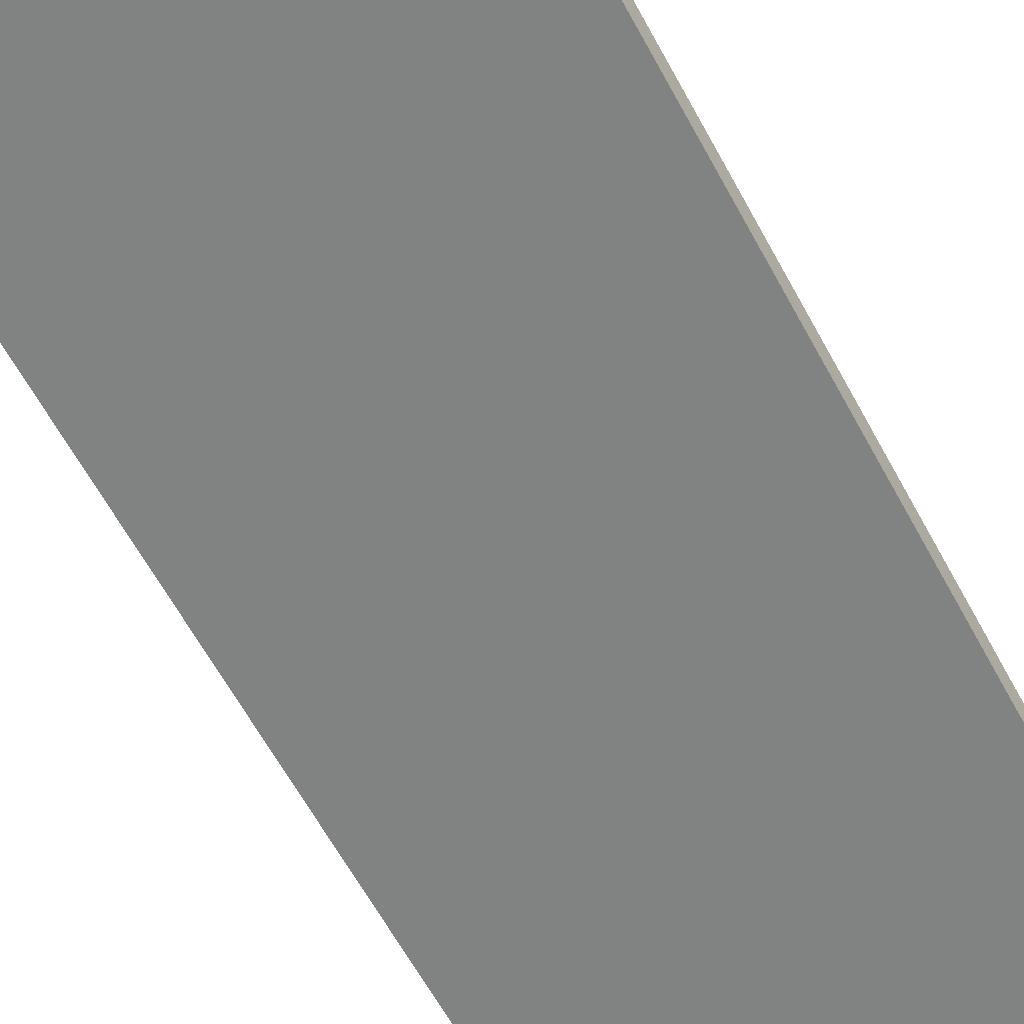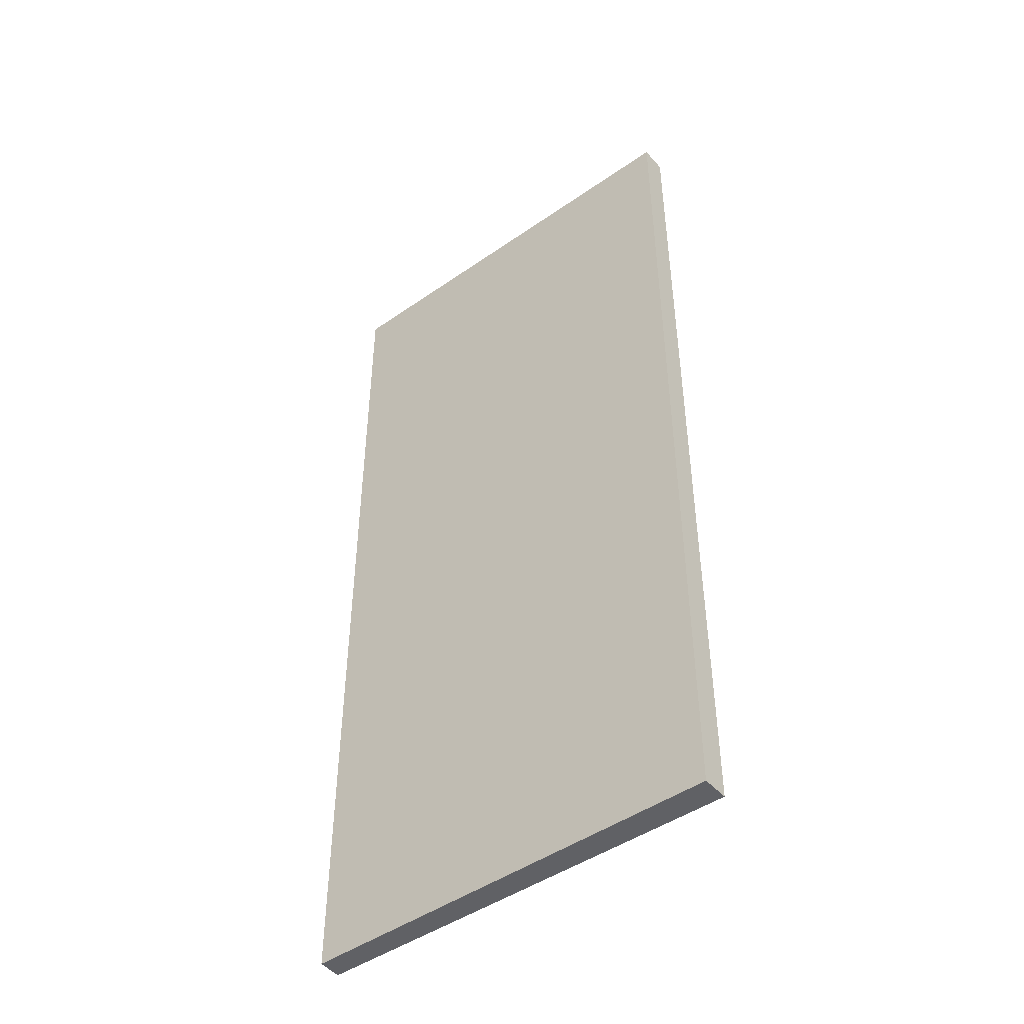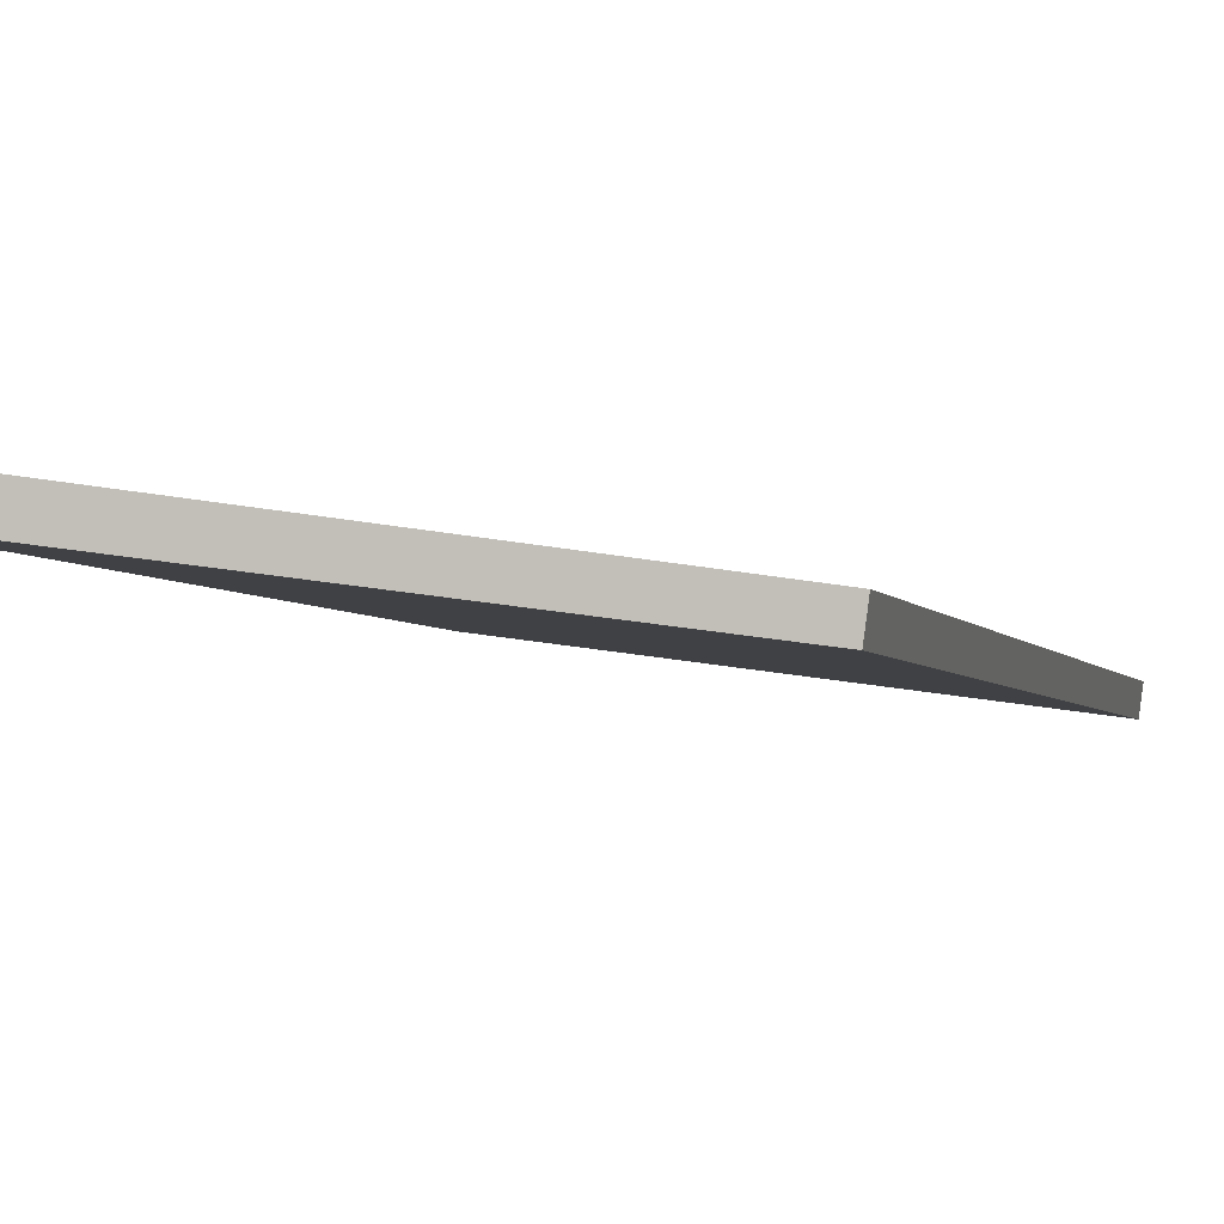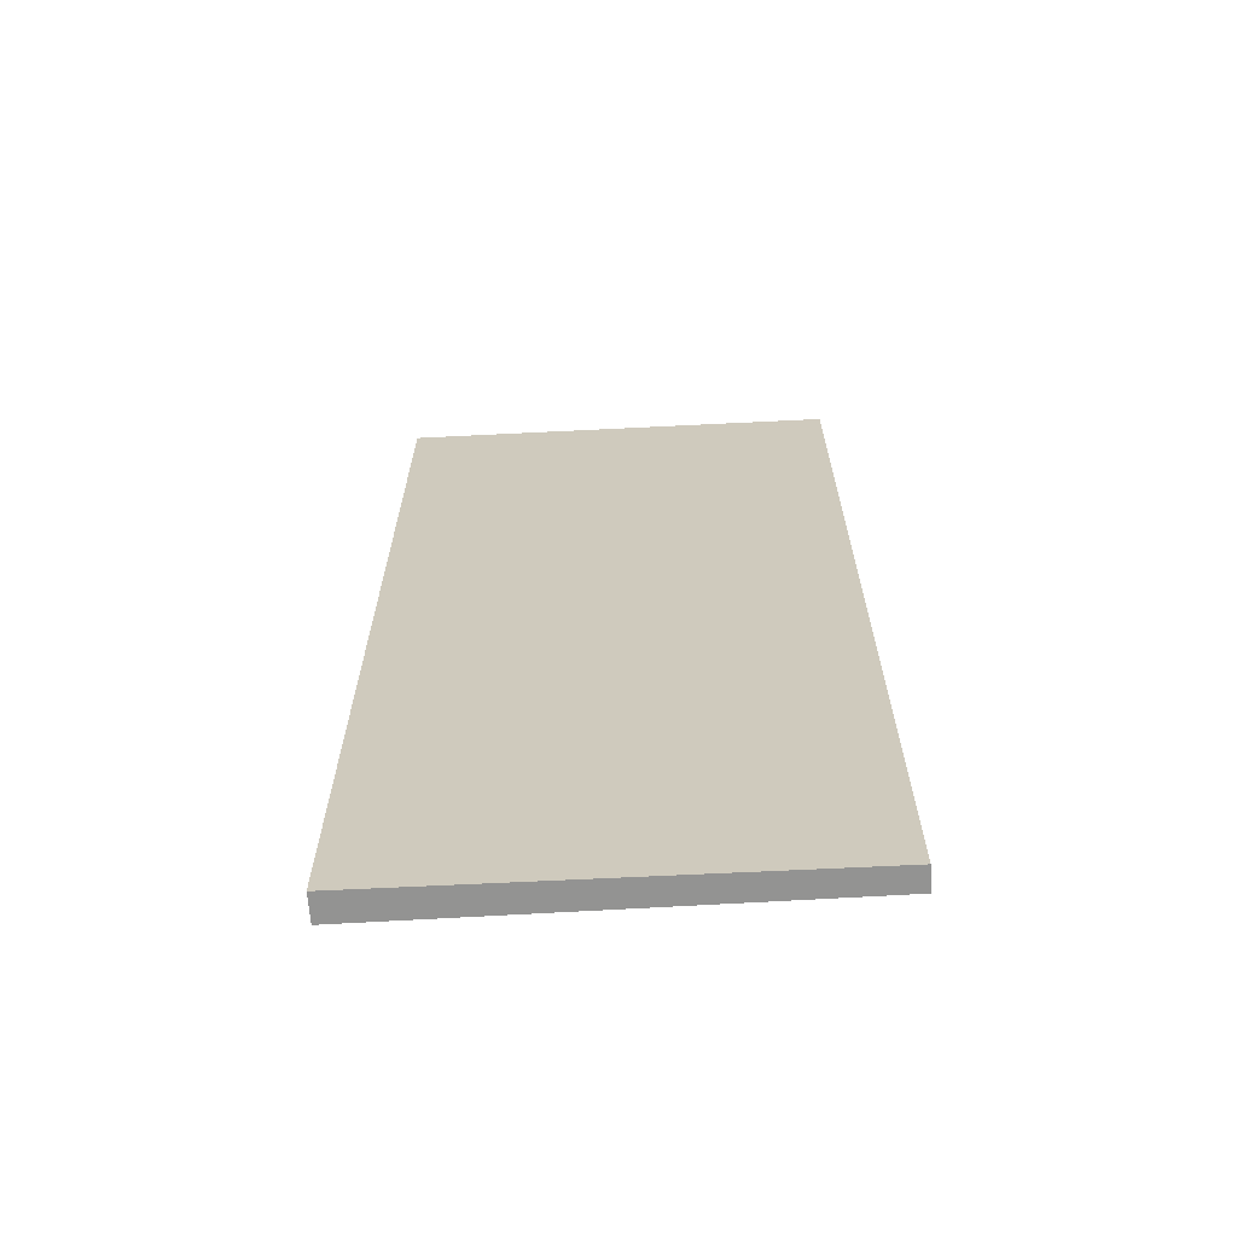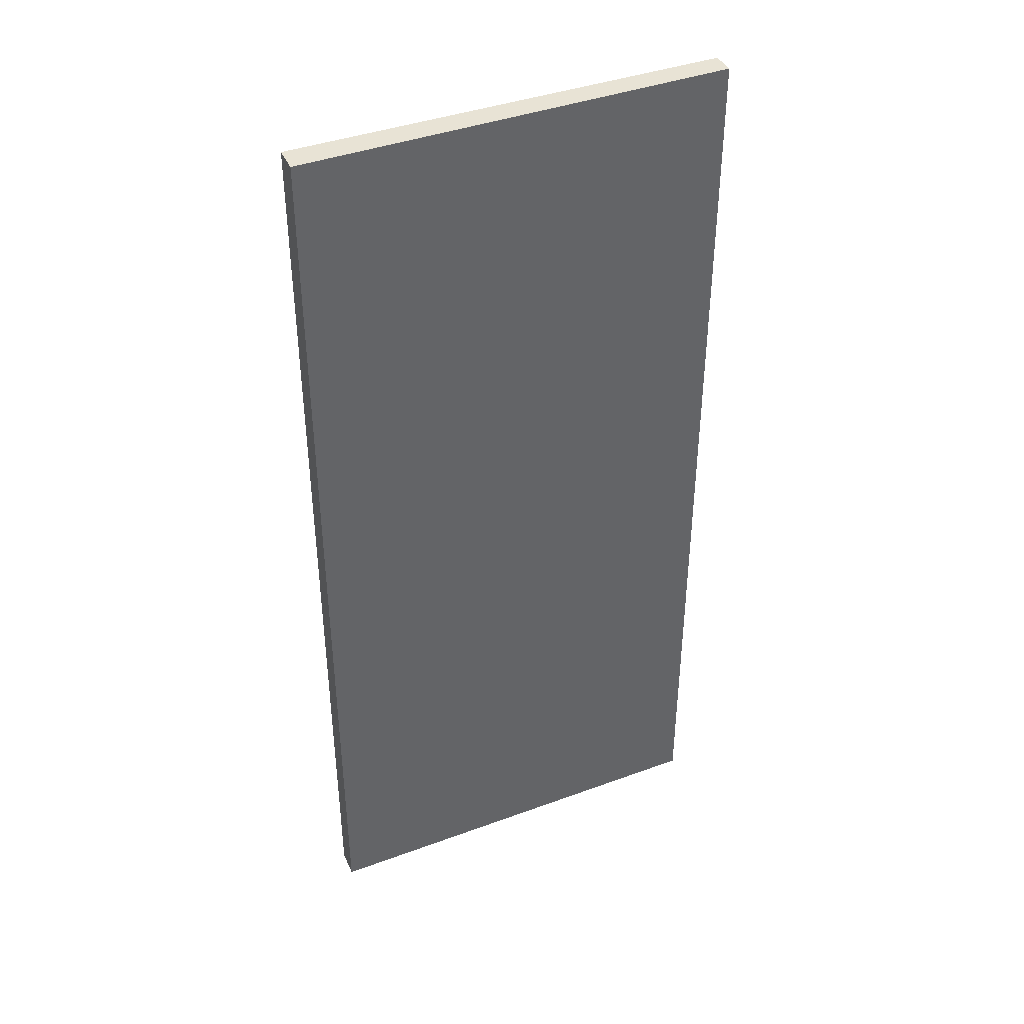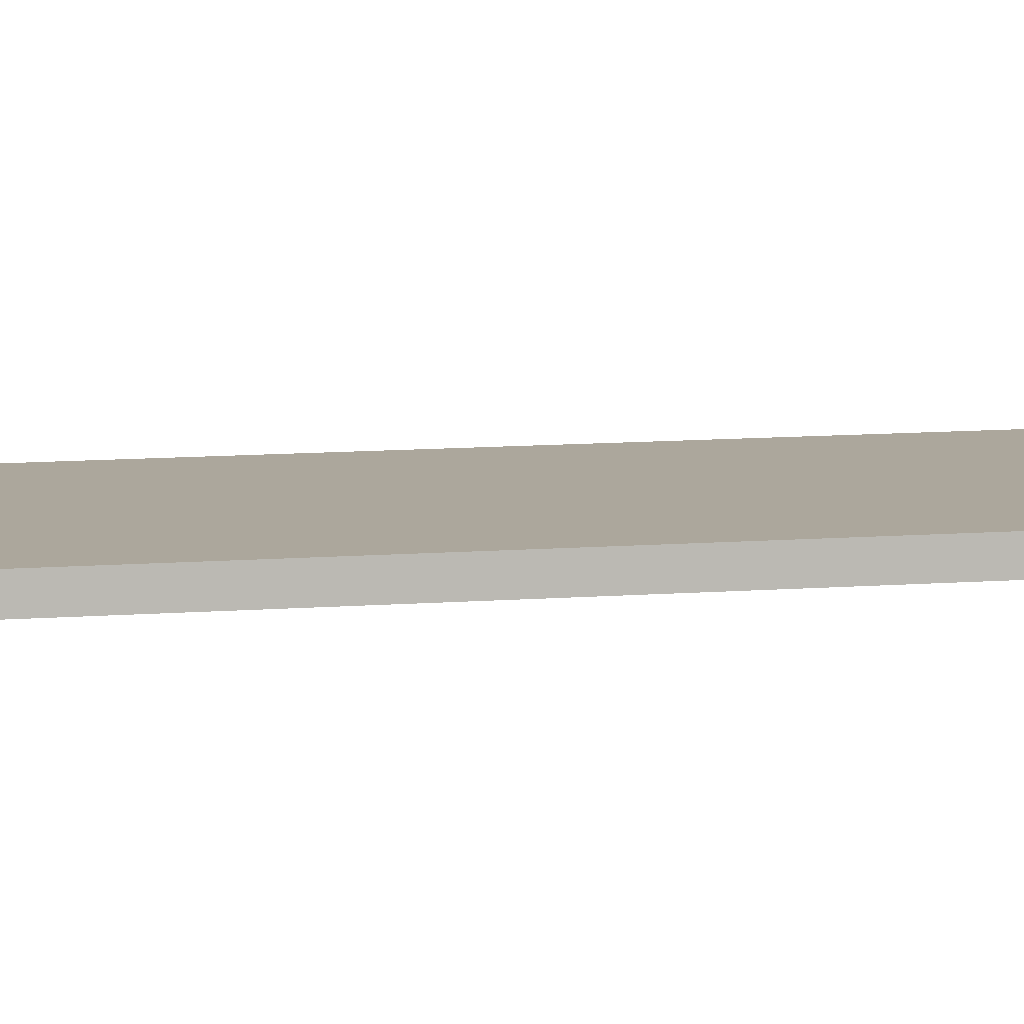
<metadata>
{"format":"obj","ext":"obj","renderer":"f3d","projection":"perspective","resolution":1024,"background":"white","views":[{"elev":-65.4,"azim":-151.0,"up":"+Z"},{"elev":-47.1,"azim":30.0,"up":"+Y"},{"elev":-3.1,"azim":-166.5,"up":"+Z"},{"elev":-66.6,"azim":175.1,"up":"+Y"},{"elev":41.0,"azim":148.1,"up":"+Y"},{"elev":16.7,"azim":82.9,"up":"+Z"}]}
</metadata>
<code>
v  0.025 7.633 -0.182
v  3.379 7.633 0.491
v  3.413 7.633 0.279
v  0 7.633 4.674e-16
v  3.413 -1.708e-17 0.279
v  0.025 1.114e-17 -0.182
v  0 0 0
v  3.379 -3.007e-17 0.491
g defaultobject
f 1 2 3
f 2 1 4
f 5 1 3
f 1 5 6
f 6 4 1
f 4 6 7
f 7 2 4
f 2 7 8
f 8 3 2
f 3 8 5
f 8 6 5
f 6 8 7

</code>
